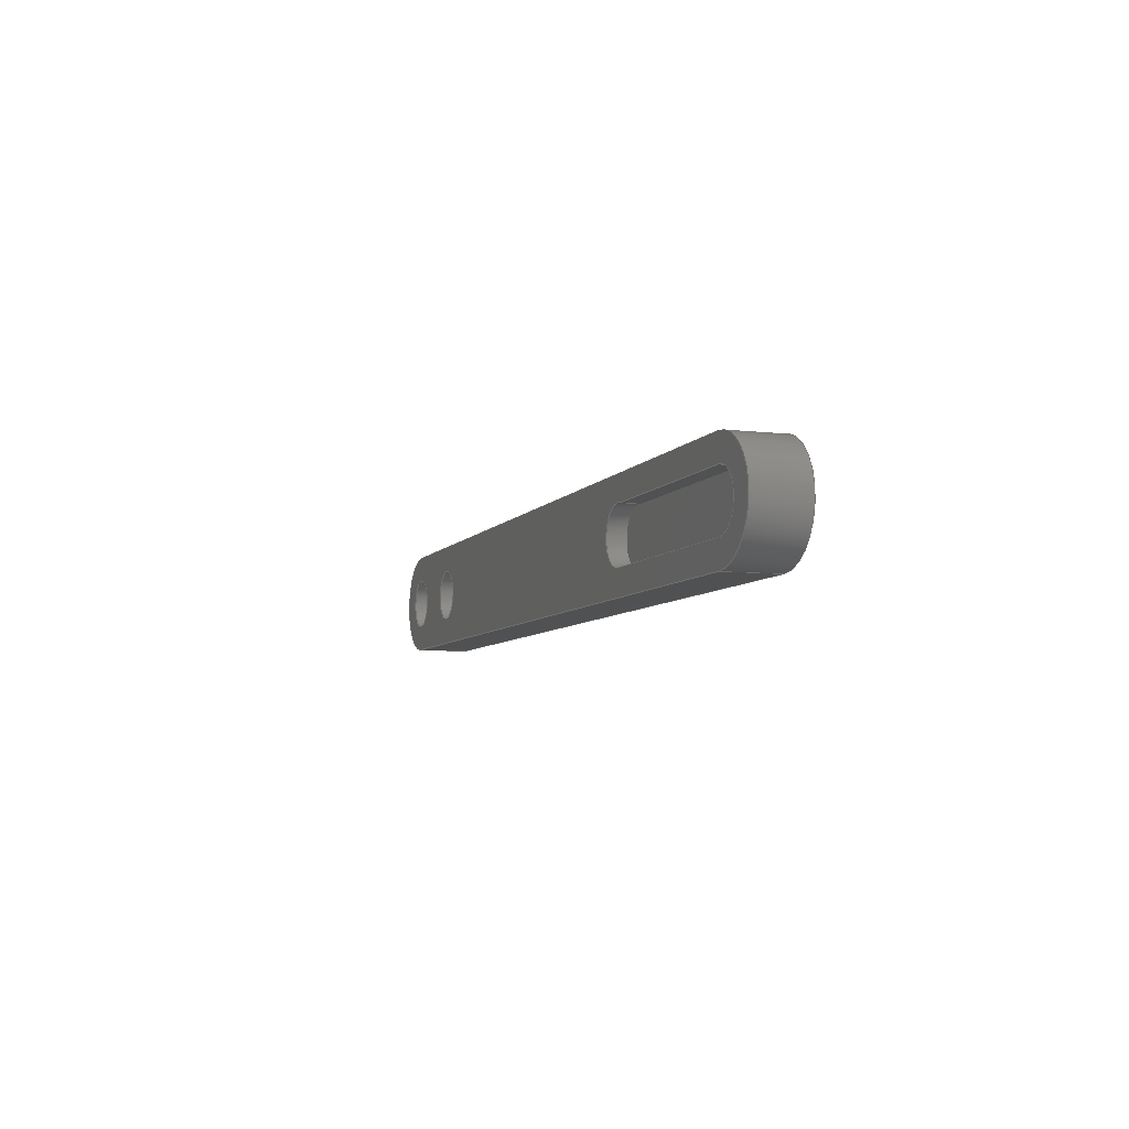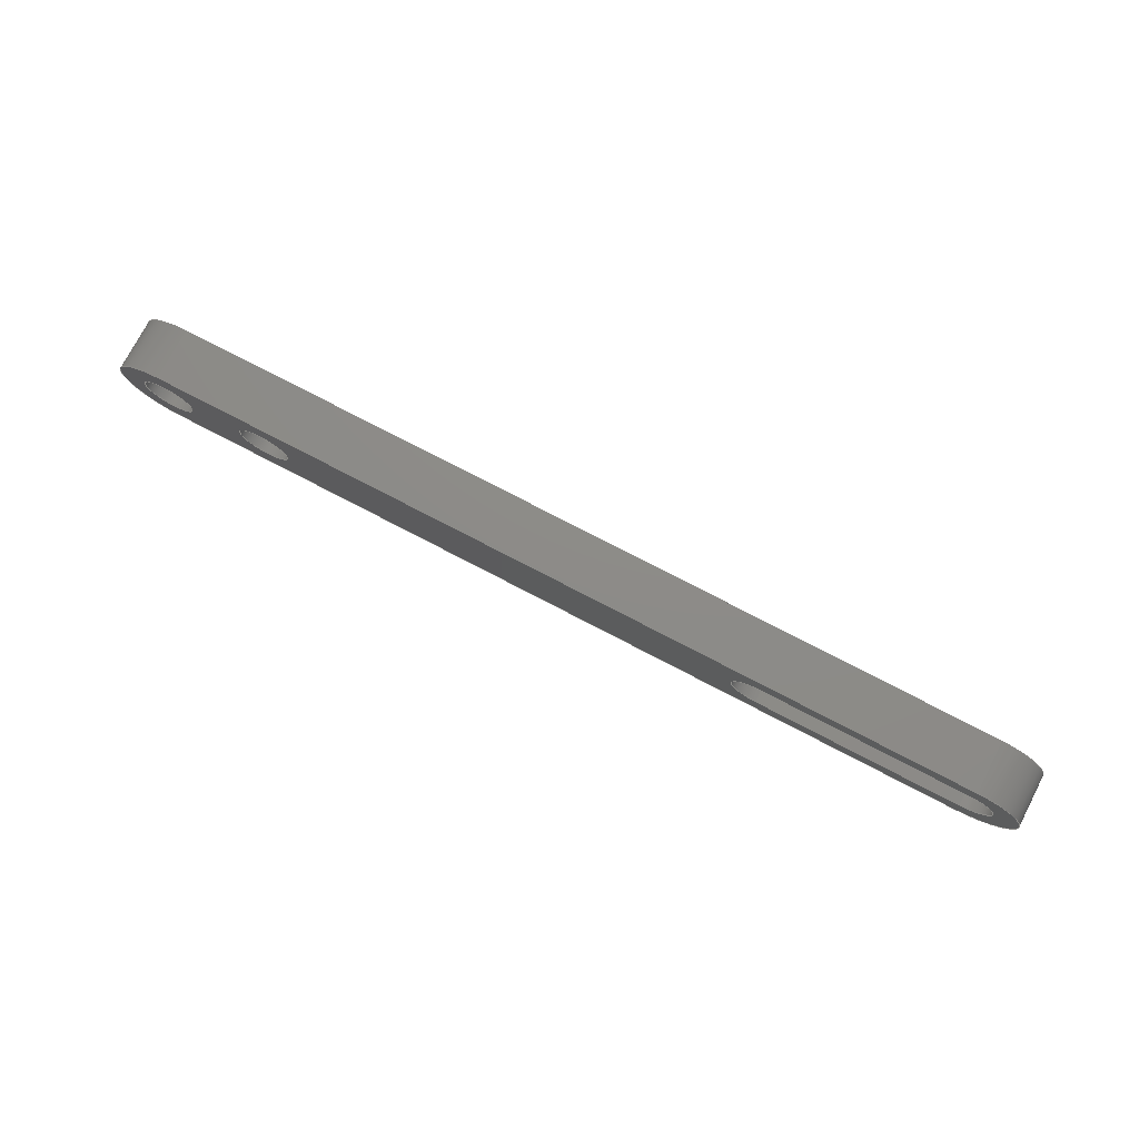
<metadata>
{"format":"step","ext":"step","renderer":"f3d","projection":"perspective","resolution":1024,"background":"white","views":[{"elev":-6.7,"azim":-109.3,"up":"+Z"},{"elev":75.4,"azim":-152.4,"up":"+Z"}]}
</metadata>
<code>
ISO-10303-21;
DATA;
#1=MECHANICAL_DESIGN_GEOMETRIC_PRESENTATION_REPRESENTATION('',(#4),#402);
#2=SHAPE_REPRESENTATION_RELATIONSHIP('SRR','None',#409,#3);
#3=ADVANCED_BREP_SHAPE_REPRESENTATION('',(#5),#401);
#4=STYLED_ITEM('',(#419),#5);
#5=MANIFOLD_SOLID_BREP('Body1',#226);
#6=FACE_BOUND('',#54,.T.);
#7=FACE_BOUND('',#55,.T.);
#8=FACE_BOUND('',#56,.T.);
#9=FACE_BOUND('',#58,.T.);
#10=FACE_BOUND('',#59,.T.);
#11=CIRCLE('',#242,0.013);
#12=CIRCLE('',#243,0.013);
#13=CIRCLE('',#246,0.0132);
#14=CIRCLE('',#247,0.0132);
#15=CIRCLE('',#250,0.0125);
#16=CIRCLE('',#251,0.0125);
#17=CIRCLE('',#253,0.0125);
#18=CIRCLE('',#254,0.0125);
#19=CIRCLE('',#257,0.025);
#20=CIRCLE('',#258,0.025);
#21=CIRCLE('',#261,0.025);
#22=CIRCLE('',#262,0.025);
#23=CYLINDRICAL_SURFACE('',#241,0.013);
#24=CYLINDRICAL_SURFACE('',#245,0.0132);
#25=CYLINDRICAL_SURFACE('',#249,0.0125);
#26=CYLINDRICAL_SURFACE('',#252,0.0125);
#27=CYLINDRICAL_SURFACE('',#256,0.025);
#28=CYLINDRICAL_SURFACE('',#260,0.025);
#29=FACE_OUTER_BOUND('',#42,.T.);
#30=FACE_OUTER_BOUND('',#43,.T.);
#31=FACE_OUTER_BOUND('',#44,.T.);
#32=FACE_OUTER_BOUND('',#45,.T.);
#33=FACE_OUTER_BOUND('',#46,.T.);
#34=FACE_OUTER_BOUND('',#47,.T.);
#35=FACE_OUTER_BOUND('',#48,.T.);
#36=FACE_OUTER_BOUND('',#49,.T.);
#37=FACE_OUTER_BOUND('',#50,.T.);
#38=FACE_OUTER_BOUND('',#51,.T.);
#39=FACE_OUTER_BOUND('',#52,.T.);
#40=FACE_OUTER_BOUND('',#53,.T.);
#41=FACE_OUTER_BOUND('',#57,.T.);
#42=EDGE_LOOP('',(#146,#147,#148,#149));
#43=EDGE_LOOP('',(#150,#151,#152,#153));
#44=EDGE_LOOP('',(#154,#155,#156,#157));
#45=EDGE_LOOP('',(#158,#159,#160,#161));
#46=EDGE_LOOP('',(#162,#163,#164,#165));
#47=EDGE_LOOP('',(#166,#167,#168,#169));
#48=EDGE_LOOP('',(#170,#171,#172,#173));
#49=EDGE_LOOP('',(#174,#175,#176,#177));
#50=EDGE_LOOP('',(#178,#179,#180,#181));
#51=EDGE_LOOP('',(#182,#183,#184,#185));
#52=EDGE_LOOP('',(#186,#187,#188,#189));
#53=EDGE_LOOP('',(#190,#191,#192,#193));
#54=EDGE_LOOP('',(#194,#195,#196,#197));
#55=EDGE_LOOP('',(#198));
#56=EDGE_LOOP('',(#199));
#57=EDGE_LOOP('',(#200,#201,#202,#203));
#58=EDGE_LOOP('',(#204));
#59=EDGE_LOOP('',(#205));
#60=LINE('',#339,#78);
#61=LINE('',#341,#79);
#62=LINE('',#343,#80);
#63=LINE('',#344,#81);
#64=LINE('',#349,#82);
#65=LINE('',#353,#83);
#66=LINE('',#355,#84);
#67=LINE('',#356,#85);
#68=LINE('',#365,#86);
#69=LINE('',#371,#87);
#70=LINE('',#376,#88);
#71=LINE('',#378,#89);
#72=LINE('',#380,#90);
#73=LINE('',#381,#91);
#74=LINE('',#387,#92);
#75=LINE('',#390,#93);
#76=LINE('',#392,#94);
#77=LINE('',#393,#95);
#78=VECTOR('',#269,1);
#79=VECTOR('',#270,1);
#80=VECTOR('',#271,1);
#81=VECTOR('',#272,1);
#82=VECTOR('',#277,1);
#83=VECTOR('',#282,1);
#84=VECTOR('',#283,1);
#85=VECTOR('',#284,1);
#86=VECTOR('',#297,0.0125);
#87=VECTOR('',#304,0.0125);
#88=VECTOR('',#309,1);
#89=VECTOR('',#310,1);
#90=VECTOR('',#311,1);
#91=VECTOR('',#312,1);
#92=VECTOR('',#319,1);
#93=VECTOR('',#322,1);
#94=VECTOR('',#323,1);
#95=VECTOR('',#324,1);
#96=VERTEX_POINT('',#337);
#97=VERTEX_POINT('',#338);
#98=VERTEX_POINT('',#340);
#99=VERTEX_POINT('',#342);
#100=VERTEX_POINT('',#346);
#101=VERTEX_POINT('',#348);
#102=VERTEX_POINT('',#352);
#103=VERTEX_POINT('',#354);
#104=VERTEX_POINT('',#362);
#105=VERTEX_POINT('',#364);
#106=VERTEX_POINT('',#368);
#107=VERTEX_POINT('',#370);
#108=VERTEX_POINT('',#374);
#109=VERTEX_POINT('',#375);
#110=VERTEX_POINT('',#377);
#111=VERTEX_POINT('',#379);
#112=VERTEX_POINT('',#383);
#113=VERTEX_POINT('',#385);
#114=VERTEX_POINT('',#389);
#115=VERTEX_POINT('',#391);
#116=EDGE_CURVE('',#96,#97,#60,.T.);
#117=EDGE_CURVE('',#96,#98,#61,.T.);
#118=EDGE_CURVE('',#98,#99,#62,.T.);
#119=EDGE_CURVE('',#97,#99,#63,.T.);
#120=EDGE_CURVE('',#100,#96,#11,.T.);
#121=EDGE_CURVE('',#100,#101,#64,.T.);
#122=EDGE_CURVE('',#101,#98,#12,.T.);
#123=EDGE_CURVE('',#102,#100,#65,.T.);
#124=EDGE_CURVE('',#102,#103,#66,.T.);
#125=EDGE_CURVE('',#103,#101,#67,.T.);
#126=EDGE_CURVE('',#97,#102,#13,.T.);
#127=EDGE_CURVE('',#99,#103,#14,.T.);
#128=EDGE_CURVE('',#104,#104,#15,.T.);
#129=EDGE_CURVE('',#104,#105,#68,.T.);
#130=EDGE_CURVE('',#105,#105,#16,.T.);
#131=EDGE_CURVE('',#106,#106,#17,.T.);
#132=EDGE_CURVE('',#106,#107,#69,.T.);
#133=EDGE_CURVE('',#107,#107,#18,.T.);
#134=EDGE_CURVE('',#108,#109,#70,.T.);
#135=EDGE_CURVE('',#108,#110,#71,.T.);
#136=EDGE_CURVE('',#111,#110,#72,.T.);
#137=EDGE_CURVE('',#109,#111,#73,.T.);
#138=EDGE_CURVE('',#112,#109,#19,.T.);
#139=EDGE_CURVE('',#113,#111,#20,.T.);
#140=EDGE_CURVE('',#112,#113,#74,.T.);
#141=EDGE_CURVE('',#112,#114,#75,.T.);
#142=EDGE_CURVE('',#115,#113,#76,.T.);
#143=EDGE_CURVE('',#114,#115,#77,.T.);
#144=EDGE_CURVE('',#108,#114,#21,.T.);
#145=EDGE_CURVE('',#110,#115,#22,.T.);
#146=ORIENTED_EDGE('',*,*,#116,.F.);
#147=ORIENTED_EDGE('',*,*,#117,.T.);
#148=ORIENTED_EDGE('',*,*,#118,.T.);
#149=ORIENTED_EDGE('',*,*,#119,.F.);
#150=ORIENTED_EDGE('',*,*,#120,.F.);
#151=ORIENTED_EDGE('',*,*,#121,.T.);
#152=ORIENTED_EDGE('',*,*,#122,.T.);
#153=ORIENTED_EDGE('',*,*,#117,.F.);
#154=ORIENTED_EDGE('',*,*,#123,.F.);
#155=ORIENTED_EDGE('',*,*,#124,.T.);
#156=ORIENTED_EDGE('',*,*,#125,.T.);
#157=ORIENTED_EDGE('',*,*,#121,.F.);
#158=ORIENTED_EDGE('',*,*,#126,.F.);
#159=ORIENTED_EDGE('',*,*,#119,.T.);
#160=ORIENTED_EDGE('',*,*,#127,.T.);
#161=ORIENTED_EDGE('',*,*,#124,.F.);
#162=ORIENTED_EDGE('',*,*,#127,.F.);
#163=ORIENTED_EDGE('',*,*,#118,.F.);
#164=ORIENTED_EDGE('',*,*,#122,.F.);
#165=ORIENTED_EDGE('',*,*,#125,.F.);
#166=ORIENTED_EDGE('',*,*,#128,.F.);
#167=ORIENTED_EDGE('',*,*,#129,.T.);
#168=ORIENTED_EDGE('',*,*,#130,.T.);
#169=ORIENTED_EDGE('',*,*,#129,.F.);
#170=ORIENTED_EDGE('',*,*,#131,.F.);
#171=ORIENTED_EDGE('',*,*,#132,.T.);
#172=ORIENTED_EDGE('',*,*,#133,.T.);
#173=ORIENTED_EDGE('',*,*,#132,.F.);
#174=ORIENTED_EDGE('',*,*,#134,.F.);
#175=ORIENTED_EDGE('',*,*,#135,.T.);
#176=ORIENTED_EDGE('',*,*,#136,.F.);
#177=ORIENTED_EDGE('',*,*,#137,.F.);
#178=ORIENTED_EDGE('',*,*,#138,.T.);
#179=ORIENTED_EDGE('',*,*,#137,.T.);
#180=ORIENTED_EDGE('',*,*,#139,.F.);
#181=ORIENTED_EDGE('',*,*,#140,.F.);
#182=ORIENTED_EDGE('',*,*,#141,.F.);
#183=ORIENTED_EDGE('',*,*,#140,.T.);
#184=ORIENTED_EDGE('',*,*,#142,.F.);
#185=ORIENTED_EDGE('',*,*,#143,.F.);
#186=ORIENTED_EDGE('',*,*,#144,.T.);
#187=ORIENTED_EDGE('',*,*,#143,.T.);
#188=ORIENTED_EDGE('',*,*,#145,.F.);
#189=ORIENTED_EDGE('',*,*,#135,.F.);
#190=ORIENTED_EDGE('',*,*,#145,.T.);
#191=ORIENTED_EDGE('',*,*,#142,.T.);
#192=ORIENTED_EDGE('',*,*,#139,.T.);
#193=ORIENTED_EDGE('',*,*,#136,.T.);
#194=ORIENTED_EDGE('',*,*,#116,.T.);
#195=ORIENTED_EDGE('',*,*,#126,.T.);
#196=ORIENTED_EDGE('',*,*,#123,.T.);
#197=ORIENTED_EDGE('',*,*,#120,.T.);
#198=ORIENTED_EDGE('',*,*,#131,.T.);
#199=ORIENTED_EDGE('',*,*,#128,.T.);
#200=ORIENTED_EDGE('',*,*,#144,.F.);
#201=ORIENTED_EDGE('',*,*,#134,.T.);
#202=ORIENTED_EDGE('',*,*,#138,.F.);
#203=ORIENTED_EDGE('',*,*,#141,.T.);
#204=ORIENTED_EDGE('',*,*,#133,.F.);
#205=ORIENTED_EDGE('',*,*,#130,.F.);
#206=PLANE('',#240);
#207=PLANE('',#244);
#208=PLANE('',#248);
#209=PLANE('',#255);
#210=PLANE('',#259);
#211=PLANE('',#263);
#212=PLANE('',#264);
#213=ADVANCED_FACE('',(#29),#206,.F.);
#214=ADVANCED_FACE('',(#30),#23,.F.);
#215=ADVANCED_FACE('',(#31),#207,.F.);
#216=ADVANCED_FACE('',(#32),#24,.F.);
#217=ADVANCED_FACE('',(#33),#208,.T.);
#218=ADVANCED_FACE('',(#34),#25,.F.);
#219=ADVANCED_FACE('',(#35),#26,.F.);
#220=ADVANCED_FACE('',(#36),#209,.T.);
#221=ADVANCED_FACE('',(#37),#27,.T.);
#222=ADVANCED_FACE('',(#38),#210,.T.);
#223=ADVANCED_FACE('',(#39),#28,.T.);
#224=ADVANCED_FACE('',(#40,#6,#7,#8),#211,.T.);
#225=ADVANCED_FACE('',(#41,#9,#10),#212,.F.);
#226=CLOSED_SHELL('',(#213,#214,#215,#216,#217,#218,#219,#220,#221,#222,
#223,#224,#225));
#227=DERIVED_UNIT_ELEMENT(#229,1);
#228=DERIVED_UNIT_ELEMENT(#404,3);
#229=(
MASS_UNIT()
NAMED_UNIT(*)
SI_UNIT(.KILO.,.GRAM.)
);
#230=DERIVED_UNIT((#227,#228));
#231=MEASURE_REPRESENTATION_ITEM('density measure',
POSITIVE_RATIO_MEASURE(7850),#230);
#232=PROPERTY_DEFINITION_REPRESENTATION(#237,#234);
#233=PROPERTY_DEFINITION_REPRESENTATION(#238,#235);
#234=REPRESENTATION('material name',(#236),#401);
#235=REPRESENTATION('density',(#231),#401);
#236=DESCRIPTIVE_REPRESENTATION_ITEM('Steel','Steel');
#237=PROPERTY_DEFINITION('material property','material name',#411);
#238=PROPERTY_DEFINITION('material property','density of part',#411);
#239=AXIS2_PLACEMENT_3D('placement',#335,#265,#266);
#240=AXIS2_PLACEMENT_3D('',#336,#267,#268);
#241=AXIS2_PLACEMENT_3D('',#345,#273,#274);
#242=AXIS2_PLACEMENT_3D('',#347,#275,#276);
#243=AXIS2_PLACEMENT_3D('',#350,#278,#279);
#244=AXIS2_PLACEMENT_3D('',#351,#280,#281);
#245=AXIS2_PLACEMENT_3D('',#357,#285,#286);
#246=AXIS2_PLACEMENT_3D('',#358,#287,#288);
#247=AXIS2_PLACEMENT_3D('',#359,#289,#290);
#248=AXIS2_PLACEMENT_3D('',#360,#291,#292);
#249=AXIS2_PLACEMENT_3D('',#361,#293,#294);
#250=AXIS2_PLACEMENT_3D('',#363,#295,#296);
#251=AXIS2_PLACEMENT_3D('',#366,#298,#299);
#252=AXIS2_PLACEMENT_3D('',#367,#300,#301);
#253=AXIS2_PLACEMENT_3D('',#369,#302,#303);
#254=AXIS2_PLACEMENT_3D('',#372,#305,#306);
#255=AXIS2_PLACEMENT_3D('',#373,#307,#308);
#256=AXIS2_PLACEMENT_3D('',#382,#313,#314);
#257=AXIS2_PLACEMENT_3D('',#384,#315,#316);
#258=AXIS2_PLACEMENT_3D('',#386,#317,#318);
#259=AXIS2_PLACEMENT_3D('',#388,#320,#321);
#260=AXIS2_PLACEMENT_3D('',#394,#325,#326);
#261=AXIS2_PLACEMENT_3D('',#395,#327,#328);
#262=AXIS2_PLACEMENT_3D('',#396,#329,#330);
#263=AXIS2_PLACEMENT_3D('',#397,#331,#332);
#264=AXIS2_PLACEMENT_3D('',#398,#333,#334);
#265=DIRECTION('axis',(0,0,1));
#266=DIRECTION('refdir',(1,0,0));
#267=DIRECTION('center_axis',(0,0,-1));
#268=DIRECTION('ref_axis',(1,0,0));
#269=DIRECTION('',(1,0,0));
#270=DIRECTION('',(0,-1,0));
#271=DIRECTION('',(1,0,0));
#272=DIRECTION('',(0,-1,0));
#273=DIRECTION('center_axis',(0,-1,0));
#274=DIRECTION('ref_axis',(0,0,-1));
#275=DIRECTION('center_axis',(0,-1,0));
#276=DIRECTION('ref_axis',(0,0,-1));
#277=DIRECTION('',(0,-1,0));
#278=DIRECTION('center_axis',(0,-1,0));
#279=DIRECTION('ref_axis',(0,0,-1));
#280=DIRECTION('center_axis',(0,0,1));
#281=DIRECTION('ref_axis',(-1,0,0));
#282=DIRECTION('',(-1,0,0));
#283=DIRECTION('',(0,-1,0));
#284=DIRECTION('',(-1,0,0));
#285=DIRECTION('center_axis',(0,-1,0));
#286=DIRECTION('ref_axis',(0.9924,0,0.1231));
#287=DIRECTION('center_axis',(0,-1,0));
#288=DIRECTION('ref_axis',(-0.2443,0,0.9697));
#289=DIRECTION('center_axis',(0,-1,0));
#290=DIRECTION('ref_axis',(-0.2443,0,0.9697));
#291=DIRECTION('center_axis',(0,1,0));
#292=DIRECTION('ref_axis',(-1,0,0));
#293=DIRECTION('center_axis',(0,1,0));
#294=DIRECTION('ref_axis',(1,0,0));
#295=DIRECTION('center_axis',(0,-1,0));
#296=DIRECTION('ref_axis',(1,0,0));
#297=DIRECTION('',(0,-1,0));
#298=DIRECTION('center_axis',(0,-1,0));
#299=DIRECTION('ref_axis',(1,0,0));
#300=DIRECTION('center_axis',(0,1,0));
#301=DIRECTION('ref_axis',(1,0,0));
#302=DIRECTION('center_axis',(0,-1,0));
#303=DIRECTION('ref_axis',(1,0,0));
#304=DIRECTION('',(0,-1,0));
#305=DIRECTION('center_axis',(0,-1,0));
#306=DIRECTION('ref_axis',(1,0,0));
#307=DIRECTION('center_axis',(0,0,1));
#308=DIRECTION('ref_axis',(1,0,0));
#309=DIRECTION('',(-1,0,0));
#310=DIRECTION('',(0,1,0));
#311=DIRECTION('',(1,0,0));
#312=DIRECTION('',(0,1,0));
#313=DIRECTION('center_axis',(0,1,0));
#314=DIRECTION('ref_axis',(0,0,-1));
#315=DIRECTION('center_axis',(0,1,0));
#316=DIRECTION('ref_axis',(0,0,-1));
#317=DIRECTION('center_axis',(0,1,0));
#318=DIRECTION('ref_axis',(0,0,-1));
#319=DIRECTION('',(0,1,0));
#320=DIRECTION('center_axis',(0,0,-1));
#321=DIRECTION('ref_axis',(-1,0,0));
#322=DIRECTION('',(1,0,0));
#323=DIRECTION('',(-1,0,0));
#324=DIRECTION('',(0,1,0));
#325=DIRECTION('center_axis',(0,1,0));
#326=DIRECTION('ref_axis',(0,0,1));
#327=DIRECTION('center_axis',(0,1,0));
#328=DIRECTION('ref_axis',(0,0,1));
#329=DIRECTION('center_axis',(0,1,0));
#330=DIRECTION('ref_axis',(0,0,1));
#331=DIRECTION('center_axis',(0,1,0));
#332=DIRECTION('ref_axis',(1,0,0));
#333=DIRECTION('center_axis',(0,1,0));
#334=DIRECTION('ref_axis',(1,0,0));
#335=CARTESIAN_POINT('',(0,0,0));
#336=CARTESIAN_POINT('Origin',(0,0.025,0.012));
#337=CARTESIAN_POINT('',(0,0.025,0.012));
#338=CARTESIAN_POINT('',(0.1,0.025,0.012));
#339=CARTESIAN_POINT('',(0.1,0.025,0.012));
#340=CARTESIAN_POINT('',(0,0.016,0.012));
#341=CARTESIAN_POINT('',(0,0.025,0.012));
#342=CARTESIAN_POINT('',(0.1,0.016,0.012));
#343=CARTESIAN_POINT('',(0.1,0.016,0.012));
#344=CARTESIAN_POINT('',(0.1,0.025,0.012));
#345=CARTESIAN_POINT('Origin',(0,0.025,0.025));
#346=CARTESIAN_POINT('',(-1.592e-18,0.025,0.038));
#347=CARTESIAN_POINT('Origin',(0,0.025,0.025));
#348=CARTESIAN_POINT('',(0,0.016,0.038));
#349=CARTESIAN_POINT('',(-1.592e-18,0.025,0.038));
#350=CARTESIAN_POINT('Origin',(0,0.016,0.025));
#351=CARTESIAN_POINT('Origin',(0.09678,0.025,0.038));
#352=CARTESIAN_POINT('',(0.09678,0.025,0.038));
#353=CARTESIAN_POINT('',(0.1484,0.025,0.038));
#354=CARTESIAN_POINT('',(0.09678,0.016,0.038));
#355=CARTESIAN_POINT('',(0.09678,0.025,0.038));
#356=CARTESIAN_POINT('',(0.1,0.016,0.038));
#357=CARTESIAN_POINT('Origin',(0.1,0.025,0.0252));
#358=CARTESIAN_POINT('Origin',(0.1,0.025,0.0252));
#359=CARTESIAN_POINT('Origin',(0.1,0.016,0.0252));
#360=CARTESIAN_POINT('Origin',(0.0501,0.016,0.0252));
#361=CARTESIAN_POINT('Origin',(0.35,0,0.025));
#362=CARTESIAN_POINT('',(0.3375,0.025,0.025));
#363=CARTESIAN_POINT('Origin',(0.35,0.025,0.025));
#364=CARTESIAN_POINT('',(0.3375,0,0.025));
#365=CARTESIAN_POINT('',(0.3375,0,0.025));
#366=CARTESIAN_POINT('Origin',(0.35,0,0.025));
#367=CARTESIAN_POINT('Origin',(0.4,0,0.025));
#368=CARTESIAN_POINT('',(0.3875,0.025,0.025));
#369=CARTESIAN_POINT('Origin',(0.4,0.025,0.025));
#370=CARTESIAN_POINT('',(0.3875,0,0.025));
#371=CARTESIAN_POINT('',(0.3875,0,0.025));
#372=CARTESIAN_POINT('Origin',(0.4,0,0.025));
#373=CARTESIAN_POINT('Origin',(0,0,0.05));
#374=CARTESIAN_POINT('',(0.4,0,0.05));
#375=CARTESIAN_POINT('',(-3.062e-18,0,0.05));
#376=CARTESIAN_POINT('',(0.4,0,0.05));
#377=CARTESIAN_POINT('',(0.4,0.025,0.05));
#378=CARTESIAN_POINT('',(0.4,0,0.05));
#379=CARTESIAN_POINT('',(0,0.025,0.05));
#380=CARTESIAN_POINT('',(0.4,0.025,0.05));
#381=CARTESIAN_POINT('',(-3.062e-18,0,0.05));
#382=CARTESIAN_POINT('Origin',(0,0,0.025));
#383=CARTESIAN_POINT('',(0,0,0));
#384=CARTESIAN_POINT('Origin',(0,0,0.025));
#385=CARTESIAN_POINT('',(0,0.025,0));
#386=CARTESIAN_POINT('Origin',(0,0.025,0.025));
#387=CARTESIAN_POINT('',(0,0,0));
#388=CARTESIAN_POINT('Origin',(0.4,0,0));
#389=CARTESIAN_POINT('',(0.4,0,0));
#390=CARTESIAN_POINT('',(0,0,0));
#391=CARTESIAN_POINT('',(0.4,0.025,0));
#392=CARTESIAN_POINT('',(0,0.025,0));
#393=CARTESIAN_POINT('',(0.4,0,0));
#394=CARTESIAN_POINT('Origin',(0.4,0,0.025));
#395=CARTESIAN_POINT('Origin',(0.4,0,0.025));
#396=CARTESIAN_POINT('Origin',(0.4,0.025,0.025));
#397=CARTESIAN_POINT('Origin',(0.2,0.025,0.025));
#398=CARTESIAN_POINT('Origin',(0.2,0,0.025));
#399=UNCERTAINTY_MEASURE_WITH_UNIT(LENGTH_MEASURE(0.001),#403,
'DISTANCE_ACCURACY_VALUE',
'Maximum model space distance between geometric entities at asserted c
onnectivities');
#400=UNCERTAINTY_MEASURE_WITH_UNIT(LENGTH_MEASURE(0.001),#403,
'DISTANCE_ACCURACY_VALUE',
'Maximum model space distance between geometric entities at asserted c
onnectivities');
#401=(
GEOMETRIC_REPRESENTATION_CONTEXT(3)
GLOBAL_UNCERTAINTY_ASSIGNED_CONTEXT((#399))
GLOBAL_UNIT_ASSIGNED_CONTEXT((#403,#405,#406))
REPRESENTATION_CONTEXT('','3D')
);
#402=(
GEOMETRIC_REPRESENTATION_CONTEXT(3)
GLOBAL_UNCERTAINTY_ASSIGNED_CONTEXT((#400))
GLOBAL_UNIT_ASSIGNED_CONTEXT((#403,#405,#406))
REPRESENTATION_CONTEXT('','3D')
);
#403=(
LENGTH_UNIT()
NAMED_UNIT(*)
SI_UNIT(.CENTI.,.METRE.)
);
#404=(
LENGTH_UNIT()
NAMED_UNIT(*)
SI_UNIT($,.METRE.)
);
#405=(
NAMED_UNIT(*)
PLANE_ANGLE_UNIT()
SI_UNIT($,.RADIAN.)
);
#406=(
NAMED_UNIT(*)
SI_UNIT($,.STERADIAN.)
SOLID_ANGLE_UNIT()
);
#407=SHAPE_DEFINITION_REPRESENTATION(#408,#409);
#408=PRODUCT_DEFINITION_SHAPE('',$,#411);
#409=SHAPE_REPRESENTATION('',(#239),#401);
#410=PRODUCT_DEFINITION_CONTEXT('part definition',#415,'design');
#411=PRODUCT_DEFINITION('FusionComponent','FusionComponent',#412,#410);
#412=PRODUCT_DEFINITION_FORMATION('',$,#417);
#413=PRODUCT_RELATED_PRODUCT_CATEGORY('FusionComponent',
'FusionComponent',(#417));
#414=APPLICATION_PROTOCOL_DEFINITION('international standard',
'automotive_design',2009,#415);
#415=APPLICATION_CONTEXT(
'Core Data for Automotive Mechanical Design Process');
#416=PRODUCT_CONTEXT('part definition',#415,'mechanical');
#417=PRODUCT('FusionComponent','FusionComponent',$,(#416));
#418=PRESENTATION_STYLE_ASSIGNMENT((#420));
#419=PRESENTATION_STYLE_ASSIGNMENT((#421));
#420=SURFACE_STYLE_USAGE(.BOTH.,#422);
#421=SURFACE_STYLE_USAGE(.BOTH.,#423);
#422=SURFACE_SIDE_STYLE('',(#424));
#423=SURFACE_SIDE_STYLE('',(#425));
#424=SURFACE_STYLE_FILL_AREA(#426);
#425=SURFACE_STYLE_FILL_AREA(#427);
#426=FILL_AREA_STYLE('Steel - Satin',(#428));
#427=FILL_AREA_STYLE('Iron - Cast',(#429));
#428=FILL_AREA_STYLE_COLOUR('Steel - Satin',#430);
#429=FILL_AREA_STYLE_COLOUR('Iron - Cast',#431);
#430=COLOUR_RGB('Steel - Satin',0.6275,0.6275,0.6275);
#431=COLOUR_RGB('Iron - Cast',0.9137,0.6275,0.1961);
ENDSEC;
END-ISO-10303-21;

</code>
